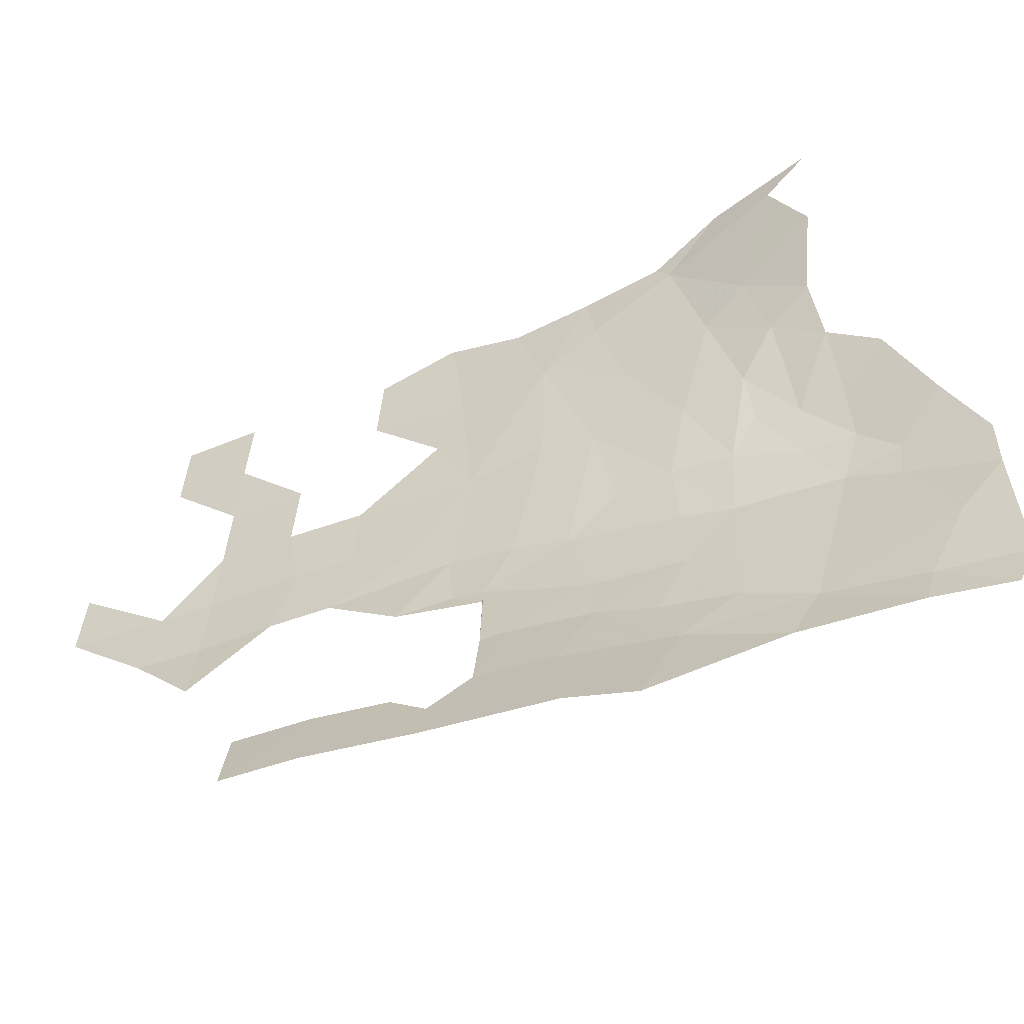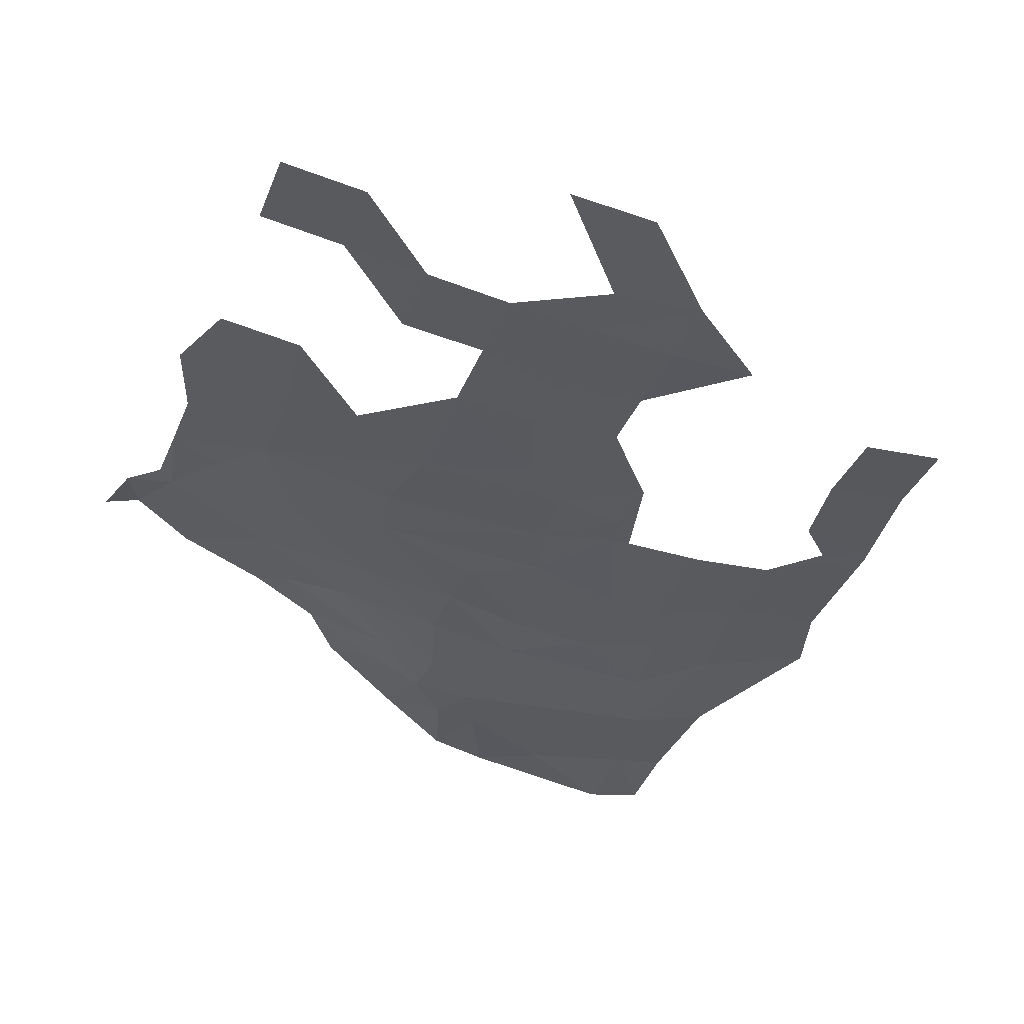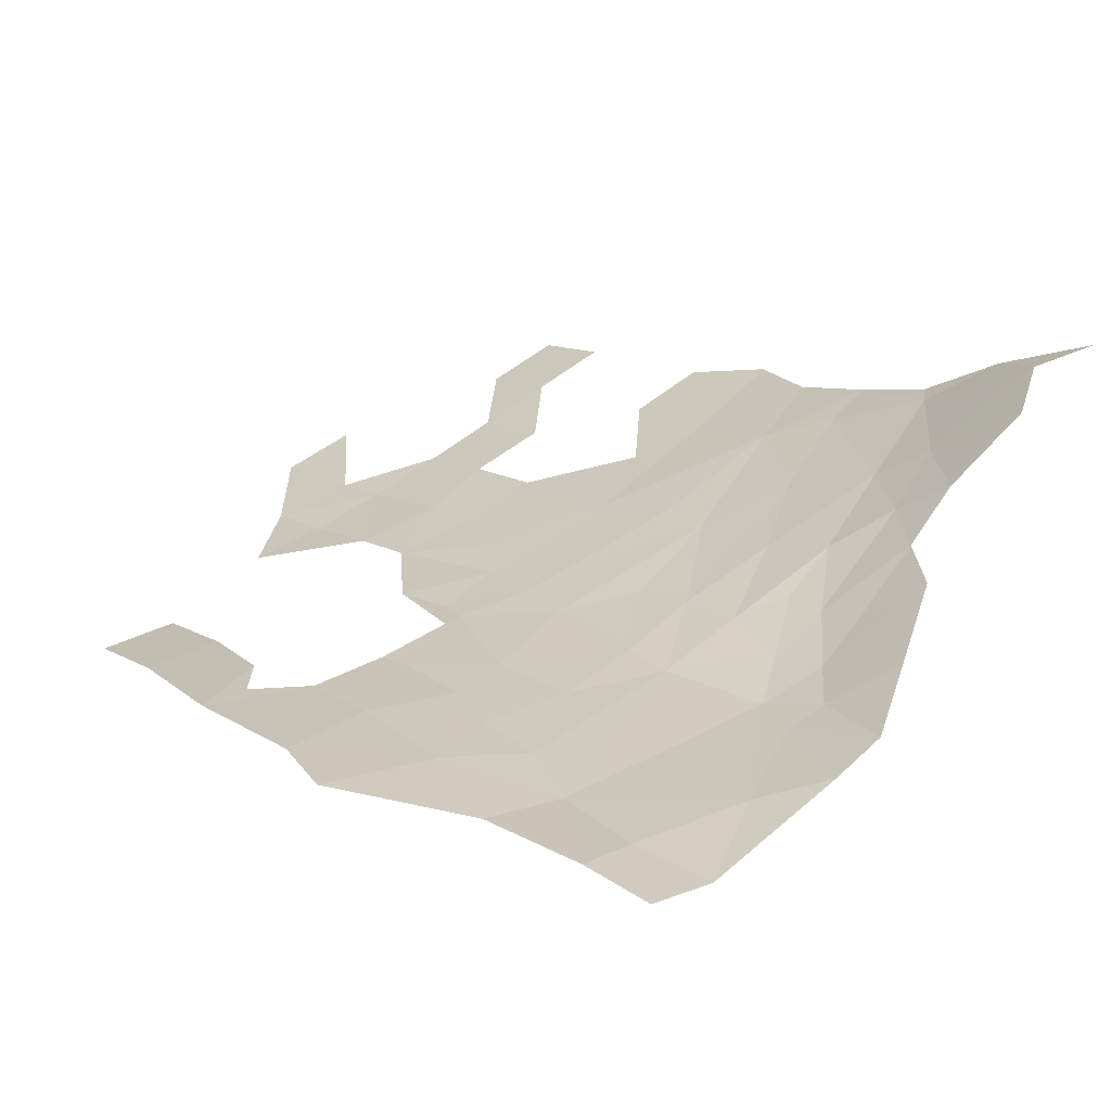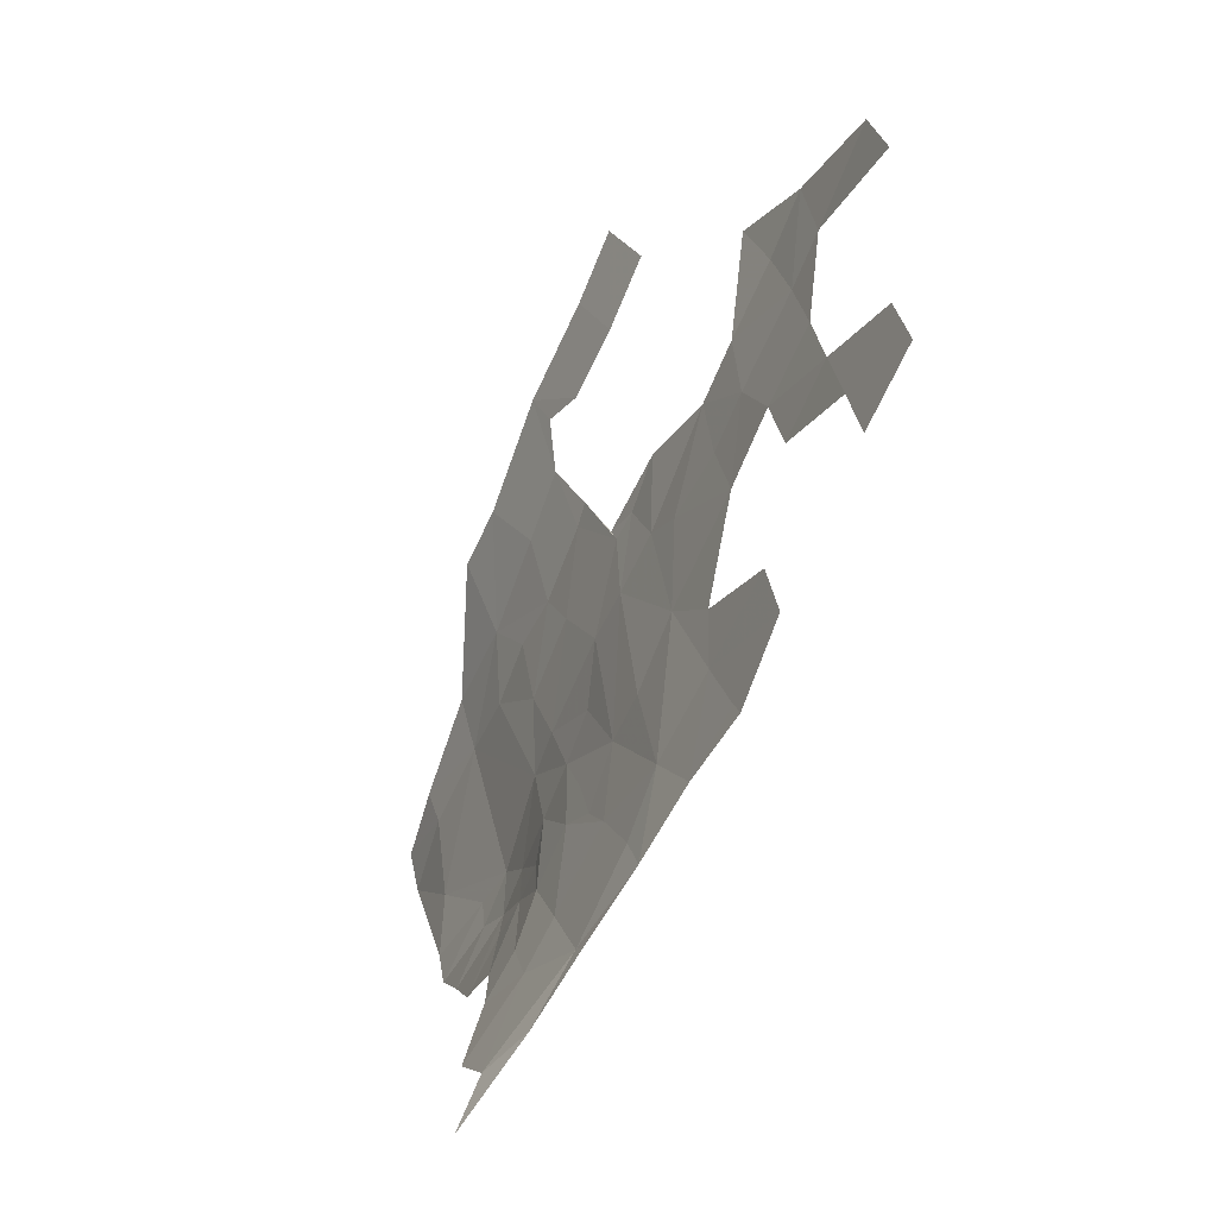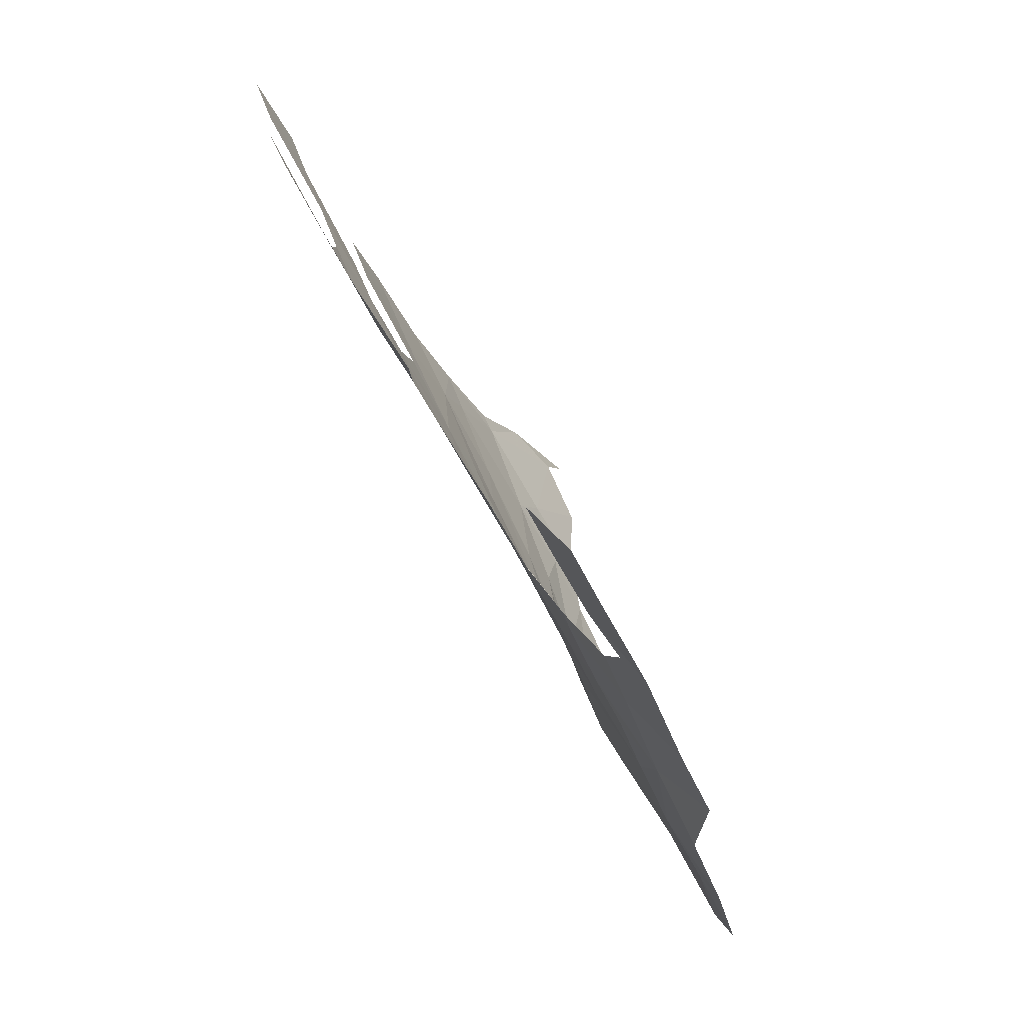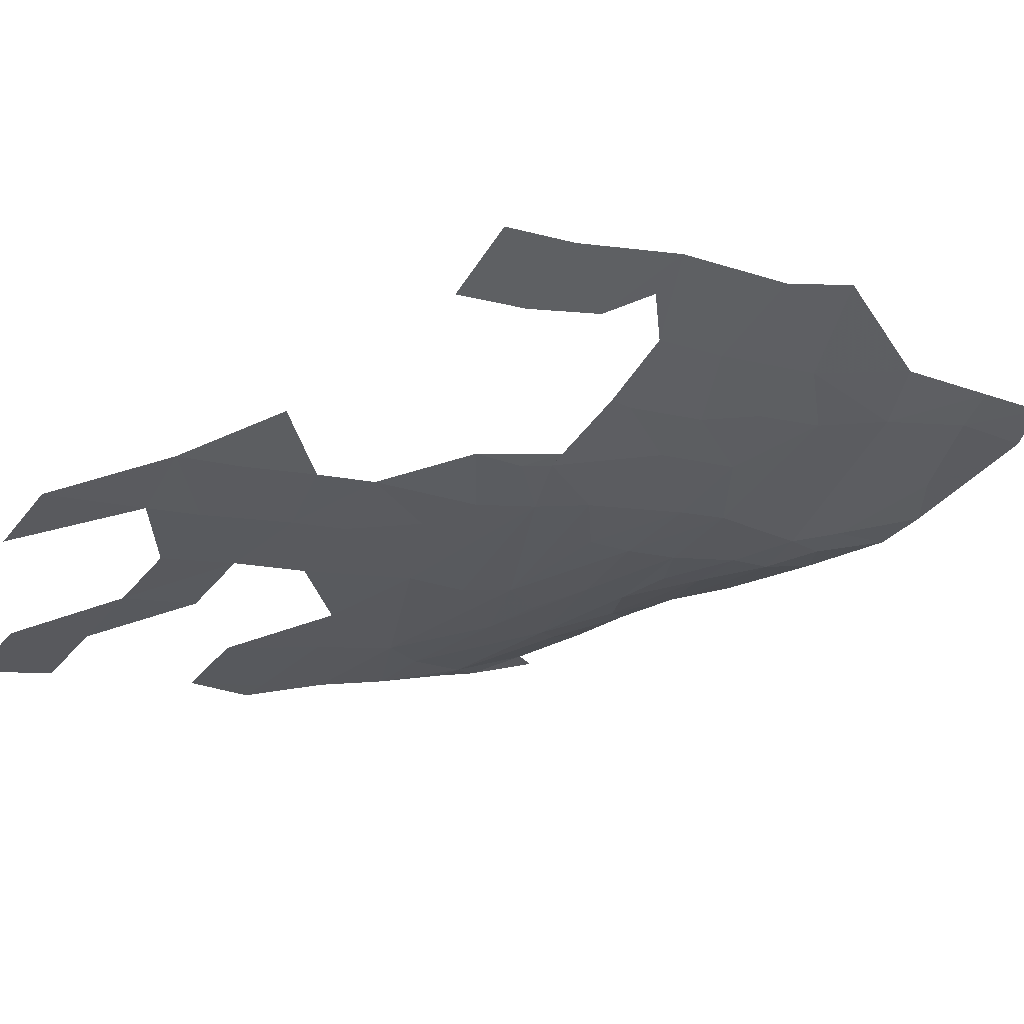
<metadata>
{"format":"obj","ext":"obj","renderer":"f3d","projection":"perspective","resolution":1024,"background":"white","views":[{"elev":33.6,"azim":-86.0,"up":"+Z"},{"elev":-53.4,"azim":161.1,"up":"+Z"},{"elev":42.7,"azim":-41.4,"up":"+Z"},{"elev":28.5,"azim":77.4,"up":"+Y"},{"elev":40.0,"azim":-111.7,"up":"+Y"},{"elev":-45.3,"azim":-124.6,"up":"+Z"}]}
</metadata>
<code>
v 543.1 433.8 64.67
v 552.3 437.3 64.91
v 541.8 439.3 61.7
v 532.2 423.8 65.73
v 540.8 421.6 70.72
v 536.8 424.7 67.05
v 542.7 447.8 57.79
v 527.6 449.4 56.02
v 533 445.2 57.89
v 526.4 439.3 59.83
v 519.2 438.8 60.14
v 525.9 434.5 61.38
v 519.4 447.1 56.98
v 500.4 477.5 48.65
v 507.4 470.5 50.14
v 507.4 477.5 47.19
v 500.4 470.5 51.57
v 499 460.2 55.93
v 506.4 463.5 53.18
v 503.3 460 55.1
v 507.4 456.4 55.43
v 507.4 449.4 57.94
v 514.8 454.2 54.86
v 499 448.6 60.12
v 563.7 470.5 49.71
v 563.7 462.9 53.17
v 565.9 463.5 53.18
v 556.7 470.5 48.98
v 549.6 463.5 51.49
v 555.6 461.5 52.95
v 511.9 434.3 62.11
v 506.6 439.2 61.32
v 509.2 427.8 64.27
v 503.3 430.1 64.47
v 497.3 442.2 62.56
v 499 448.6 60.12
v 507.4 449.4 57.94
v 514.4 446.4 57.7
v 512.5 440.9 59.85
v 519.2 438.8 60.14
v 525.9 434.5 61.38
v 526.9 424.9 64.43
v 516.4 415.9 68.77
v 507.8 418.9 67.9
v 503.7 419.6 68.2
v 503.6 412.5 70.31
v 508.1 411.1 70.37
v 521.4 412.3 70.27
v 524.9 420.4 66.44
v 526.4 412.8 70.71
v 528.5 420.2 66.95
v 533.2 416.9 70.5
v 532.2 423.8 65.73
v 540.8 421.6 70.72
v 531.8 428.4 63.78
v 537.1 428.7 65.06
v 536.8 424.7 67.05
v 544.4 426.4 69.24
v 540.8 421.6 70.72
v 548.1 431.3 67.57
v 550.5 428 70.71
v 555 433.9 68.08
v 558.4 428 74.07
v 564.3 431.7 73.35
v 562.2 441.1 65.19
v 566.2 436.7 69.75
v 567.2 428.3 76.15
v 563.7 442.4 64.8
v 552.3 437.3 64.91
v 559 448.3 60.27
v 550.5 445 60.32
v 555.7 453.3 57.12
v 542.7 447.8 57.79
v 546 442.9 60.58
v 540.3 442.1 60.12
v 533.6 440.2 59.96
v 533 445.2 57.89
v 526.4 439.3 59.83
v 527.6 449.4 56.02
v 519.4 447.1 56.98
v 523.1 456.8 53.04
v 529 454.5 54.03
v 542.7 447.8 57.79
v 543.7 452.7 55.89
v 514.8 454.2 54.86
v 514.5 456.4 54.09
v 521.5 456.8 53.18
v 523.8 459.6 51.78
v 507.4 456.4 55.43
v 533.6 434.7 62.11
v 537.7 432.6 63.68
v 543.1 433.8 64.67
v 541.8 439.3 61.7
v 533.6 463.7 50.33
v 529.8 460.5 51.46
v 542.3 459.5 52.65
v 529 454.5 54.03
v 523.8 459.6 51.78
v 523.3 464.9 49.82
v 528.5 471.8 46.68
v 535.6 470.5 47.46
v 542.6 470.5 47.87
v 549.6 463.5 51.49
v 555.6 461.5 52.95
v 555.7 453.3 57.12
v 543.7 452.7 55.89
v 542.7 447.8 57.79
v 563.7 456.4 56.48
v 563.7 449.4 60.46
v 559 448.3 60.27
v 562.2 441.1 65.19
v 563.7 442.4 64.8
v 563.7 462.9 53.17
v 565.9 463.5 53.18
v 563.7 470.5 49.71
v 556.7 470.5 48.98
v 535.6 475.8 45.22
v 542.6 477.5 44.97
v 542.6 484.6 41.71
v 549.6 484.6 42.42
v 549.6 477.5 45.52
v 556.7 484.6 43.12
v 556.7 491.6 39.85
v 563.7 491.6 40.55
v 563.7 484.6 43.83
v 535.6 484.6 41.18
v 535.6 489.6 39.11
v 528.5 490.6 38.6
v 535.6 498.6 35.5
v 542.6 498.6 35.84
v 528.5 484.6 41.03
v 521.5 484.6 41.52
v 528.5 477.5 44.24
v 521.5 456.8 53.18
v 523.1 456.8 53.04
f 3 1 2
f 6 4 5
f 9 7 8
f 12 10 11
f 10 13 11
f 16 14 15
f 14 17 15
f 17 18 15
f 15 18 19
f 19 18 20
f 20 18 21
f 23 21 22
f 22 21 24
f 21 18 24
f 27 25 26
f 30 28 29
f 33 31 32
f 31 39 32
f 32 39 38
f 80 38 40
f 38 39 40
f 39 31 40
f 40 31 41
f 31 33 41
f 78 41 76
f 41 90 76
f 69 71 93
f 71 74 93
f 74 75 93
f 75 76 93
f 76 90 93
f 93 90 92
f 90 91 92
f 62 69 60
f 69 92 60
f 60 92 56
f 92 91 56
f 56 91 55
f 91 90 55
f 90 41 55
f 55 41 42
f 41 33 42
f 51 42 49
f 49 42 43
f 42 33 43
f 33 44 43
f 43 44 47
f 47 44 46
f 46 44 45
f 44 33 45
f 45 33 34
f 33 32 34
f 34 32 35
f 35 32 36
f 36 32 37
f 32 38 37
f 37 38 85
f 38 80 85
f 89 85 86
f 88 87 81
f 87 86 81
f 86 85 81
f 85 80 81
f 84 82 83
f 83 82 79
f 82 81 79
f 81 80 79
f 80 78 79
f 79 78 77
f 78 76 77
f 77 76 73
f 76 75 73
f 75 74 73
f 74 71 73
f 73 71 72
f 72 71 70
f 71 69 70
f 70 69 65
f 69 62 65
f 68 65 66
f 67 66 64
f 66 65 64
f 65 62 64
f 64 62 63
f 63 62 61
f 62 60 61
f 61 60 58
f 60 56 58
f 59 58 57
f 58 56 57
f 57 56 53
f 56 55 53
f 55 42 53
f 42 51 53
f 54 53 52
f 53 51 52
f 52 51 50
f 51 49 50
f 50 49 48
f 49 43 48
f 43 47 48
f 96 94 95
f 134 98 99
f 98 95 99
f 99 95 100
f 95 94 100
f 94 101 100
f 101 117 100
f 100 117 133
f 117 126 133
f 126 131 133
f 133 131 132
f 132 131 128
f 131 126 128
f 130 129 127
f 129 128 127
f 128 126 127
f 127 126 119
f 126 117 119
f 125 124 122
f 124 123 122
f 123 120 122
f 122 120 121
f 121 120 118
f 120 119 118
f 119 117 118
f 118 117 102
f 117 101 102
f 101 94 102
f 94 96 102
f 102 96 103
f 103 96 104
f 116 104 115
f 115 104 113
f 114 113 108
f 113 104 108
f 112 109 111
f 111 109 110
f 110 109 105
f 109 108 105
f 108 104 105
f 104 96 105
f 107 105 106
f 105 96 106
f 106 96 97
f 96 95 97
f 95 98 97
f 98 135 97

</code>
